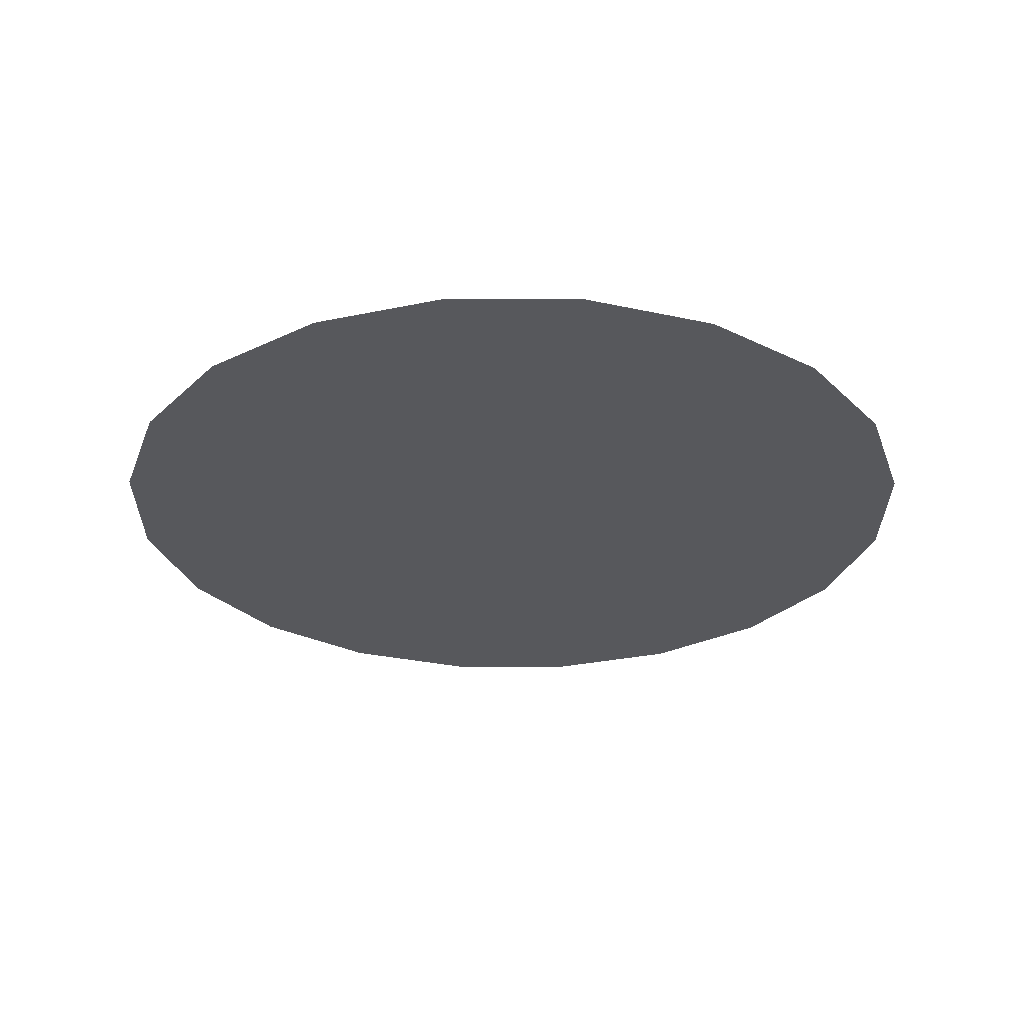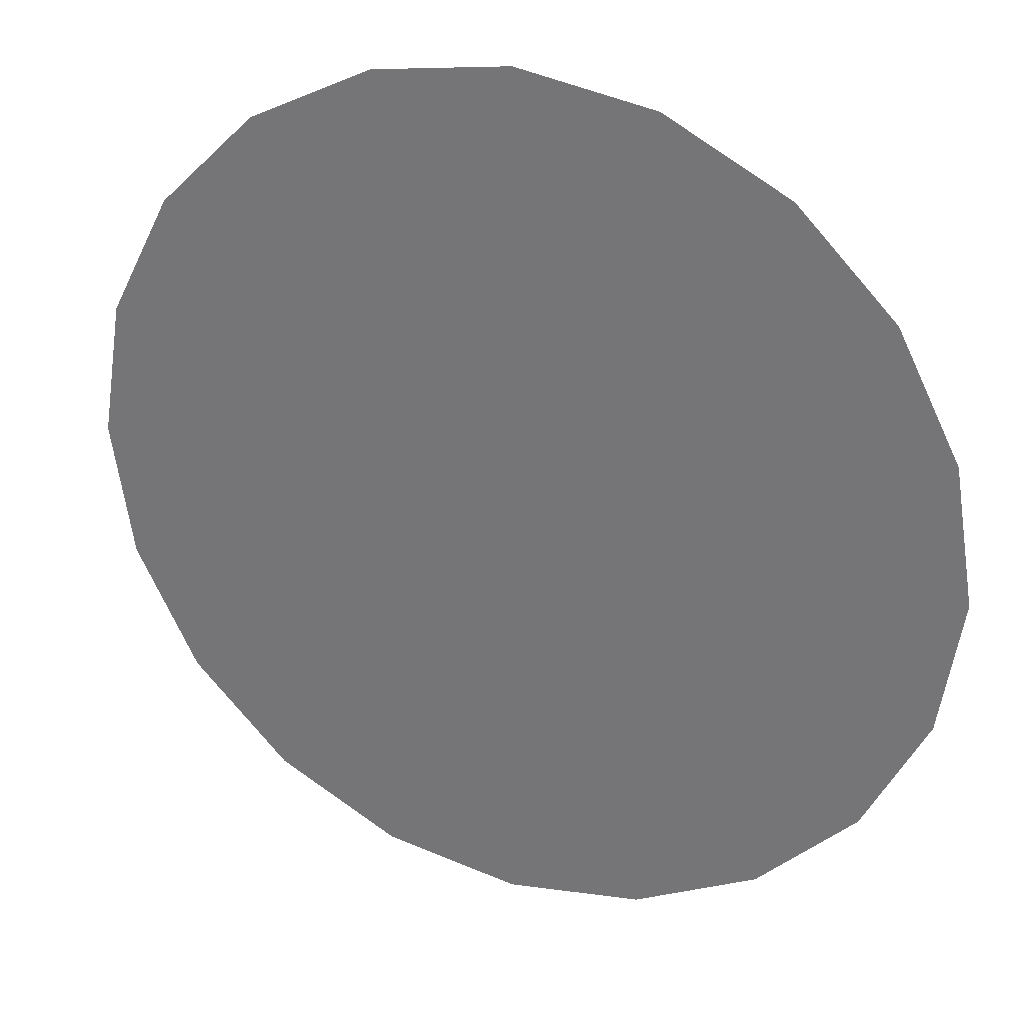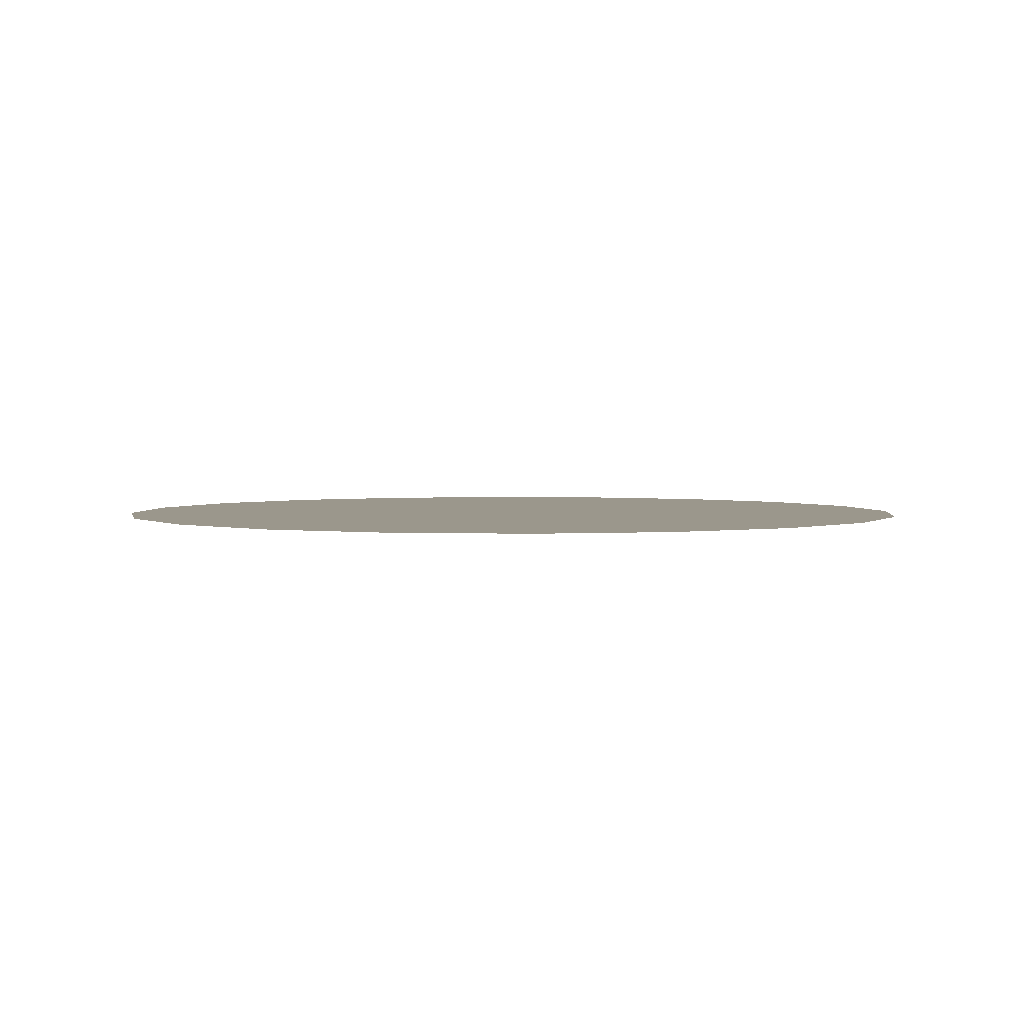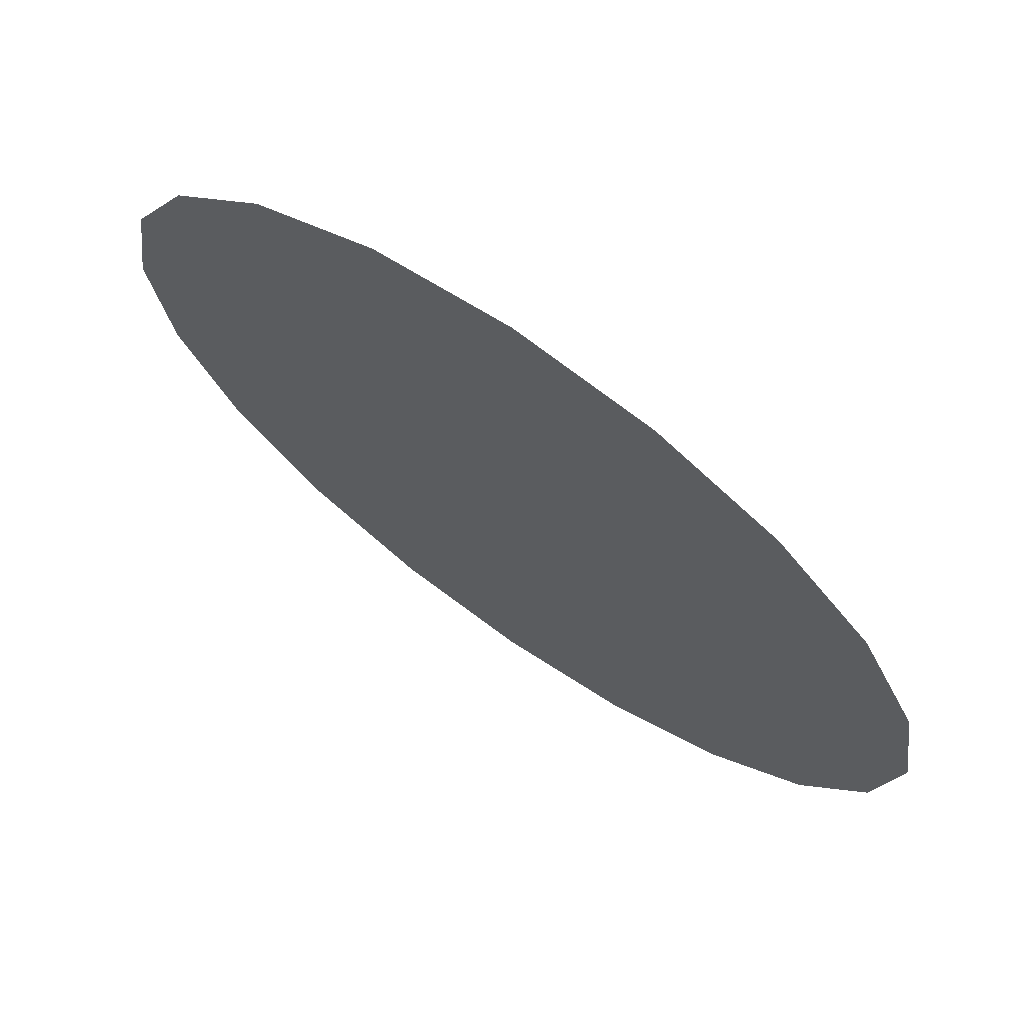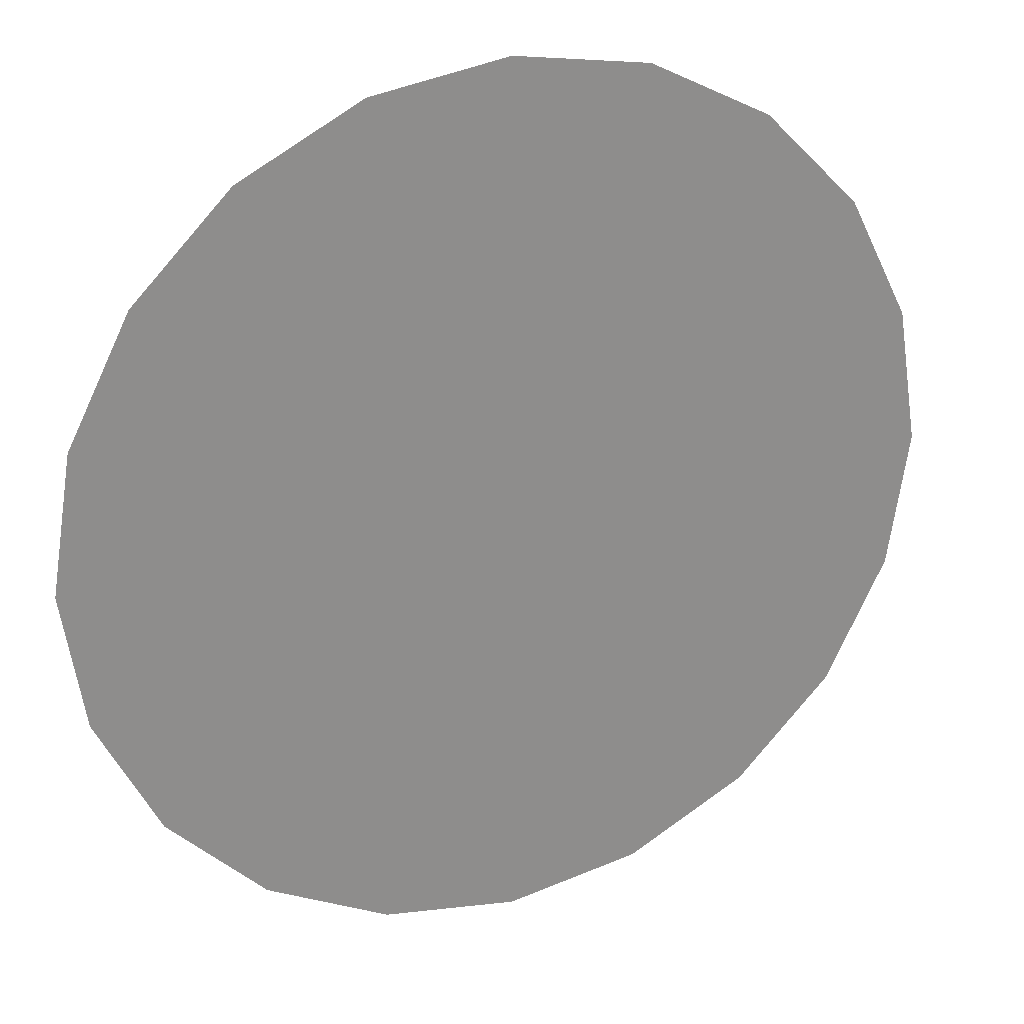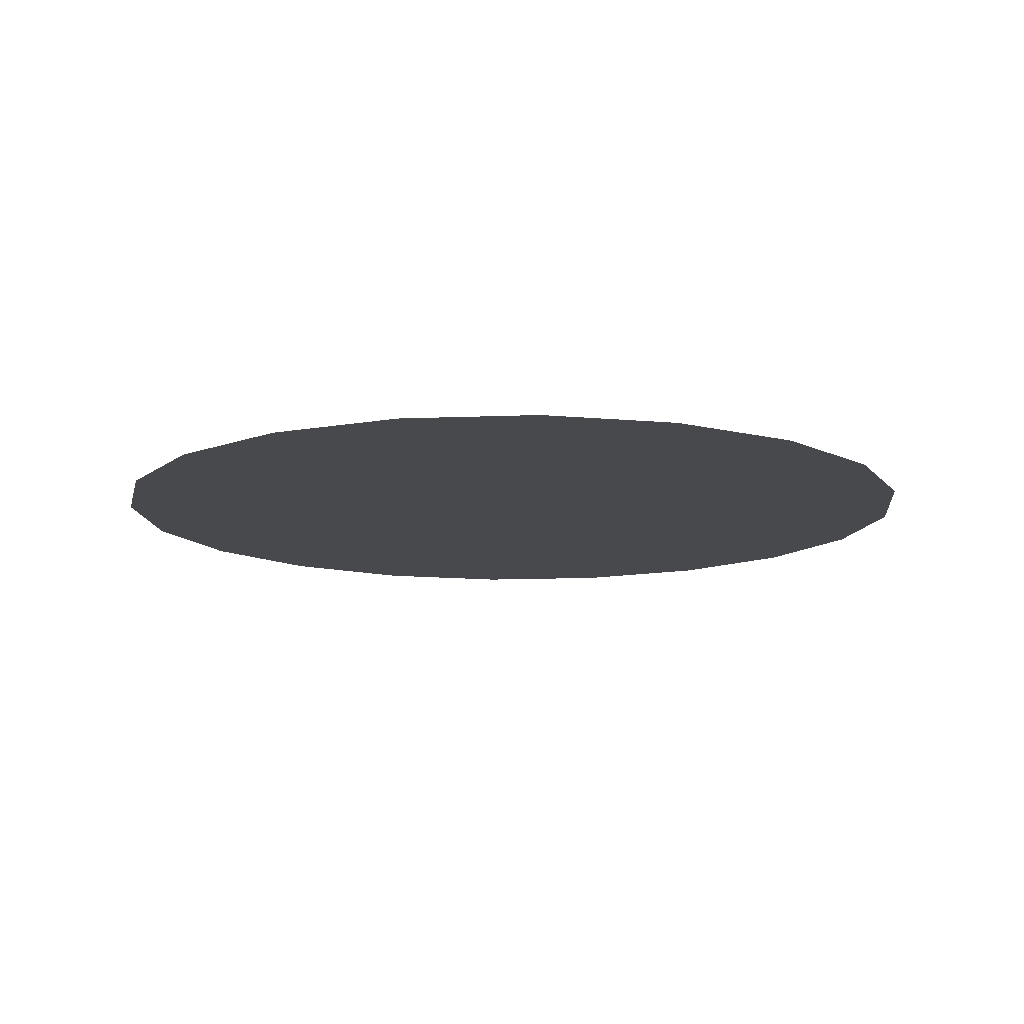
<metadata>
{"format":"obj","ext":"obj","renderer":"f3d","projection":"perspective","resolution":1024,"background":"white","views":[{"elev":-28.7,"azim":44.7,"up":"+Y"},{"elev":29.4,"azim":-157.1,"up":"+Z"},{"elev":2.7,"azim":-164.9,"up":"+Y"},{"elev":70.9,"azim":34.9,"up":"+Z"},{"elev":25.5,"azim":156.3,"up":"+Z"},{"elev":-12.2,"azim":14.5,"up":"+Y"}]}
</metadata>
<code>
g m_Surface
v 0.3424 0.15 -0.1112
v 0.2568 0.15 -0.08343
v 0.2184 0.15 -0.1587
v 0.2912 0.15 -0.2116
v 0.1587 0.15 -0.2184
v 0.2116 0.15 -0.2912
v 0.08343 0.15 -0.2568
v 0.1112 0.15 -0.3424
v 0 0.15 -0.27
v 0 0.15 -0.36
v -0.08343 0.15 -0.2568
v -0.1112 0.15 -0.3424
v -0.1587 0.15 -0.2184
v -0.2116 0.15 -0.2912
v -0.2184 0.15 -0.1587
v -0.2912 0.15 -0.2116
v -0.2568 0.15 -0.08343
v -0.3424 0.15 -0.1112
v -0.27 0.15 0
v -0.36 0.15 0
v -0.2568 0.15 0.08343
v -0.3424 0.15 0.1112
v -0.2184 0.15 0.1587
v -0.2912 0.15 0.2116
v -0.1587 0.15 0.2184
v -0.2116 0.15 0.2912
v -0.08343 0.15 0.2568
v -0.1112 0.15 0.3424
v -8.047e-09 0.15 0.27
v -1.073e-08 0.15 0.36
v 0.08343 0.15 0.2568
v 0.1112 0.15 0.3424
v 0.1587 0.15 0.2184
v 0.2116 0.15 0.2912
v 0.2184 0.15 0.1587
v 0.2912 0.15 0.2116
v 0.2568 0.15 0.08343
v 0.3424 0.15 0.1112
v 0.27 0.15 0
v 0.36 0.15 0
v -5.364e-09 0.15 0.18
v 0.05562 0.15 0.1712
v 0.1058 0.15 0.1456
v 0.1456 0.15 0.1058
v 0.1712 0.15 0.05562
v 0.18 0.15 0
v 0.1712 0.15 -0.05562
v 0.1456 0.15 -0.1058
v 0.1058 0.15 -0.1456
v 0.05562 0.15 -0.1712
v 0 0.15 -0.18
v -0.05562 0.15 -0.1712
v -0.1058 0.15 -0.1456
v -0.1456 0.15 -0.1058
v -0.1712 0.15 -0.05562
v -0.18 0.15 0
v -0.1712 0.15 0.05562
v -0.1456 0.15 0.1058
v -0.1058 0.15 0.1456
v -0.05562 0.15 0.1712
v -0.0856 0.15 -0.02781
v -0.07281 0.15 -0.0529
v -0.09 0.15 0
v -0.0856 0.15 0.02781
v -0.07281 0.15 0.0529
v -0.0529 0.15 0.07281
v -0.02781 0.15 0.0856
v -2.682e-09 0.15 0.09
v 0.02781 0.15 0.0856
v 0.0529 0.15 0.07281
v 0.07281 0.15 0.0529
v 0.0856 0.15 0.02781
v 0.09 0.15 0
v 0.0856 0.15 -0.02781
v 0.07281 0.15 -0.0529
v 0.0529 0.15 -0.07281
v 0.02781 0.15 -0.0856
v 0 0.15 -0.09
v -0.02781 0.15 -0.0856
v -0.0529 0.15 -0.07281
v 0 0.15 0
g m_Surface_0
f 3 2 1
f 4 3 1
f 5 3 4
f 6 5 4
f 7 5 6
f 8 7 6
f 9 7 8
f 10 9 8
f 11 9 10
f 12 11 10
f 13 11 12
f 14 13 12
f 15 13 14
f 16 15 14
f 17 15 16
f 18 17 16
f 19 17 18
f 20 19 18
f 21 19 20
f 22 21 20
f 23 21 22
f 24 23 22
f 25 23 24
f 26 25 24
f 27 25 26
f 28 27 26
f 29 27 28
f 30 29 28
f 31 29 30
f 32 31 30
f 33 31 32
f 34 33 32
f 35 33 34
f 36 35 34
f 37 35 36
f 38 37 36
f 39 37 38
f 40 39 38
f 2 39 40
f 1 2 40
f 29 41 27
f 42 41 29
f 31 42 29
f 43 42 31
f 33 43 31
f 44 43 33
f 35 44 33
f 45 44 35
f 37 45 35
f 46 45 37
f 39 46 37
f 47 46 39
f 2 47 39
f 48 47 2
f 3 48 2
f 49 48 3
f 5 49 3
f 50 49 5
f 7 50 5
f 51 50 7
f 9 51 7
f 52 51 9
f 11 52 9
f 53 52 11
f 13 53 11
f 54 53 13
f 15 54 13
f 55 54 15
f 17 55 15
f 56 55 17
f 19 56 17
f 57 56 19
f 21 57 19
f 58 57 21
f 23 58 21
f 59 58 23
f 25 59 23
f 60 59 25
f 27 60 25
f 41 60 27
f 55 61 54
f 61 62 54
f 63 61 55
f 56 63 55
f 64 63 56
f 57 64 56
f 65 64 57
f 58 65 57
f 66 65 58
f 59 66 58
f 67 66 59
f 60 67 59
f 68 67 60
f 41 68 60
f 69 68 41
f 42 69 41
f 70 69 42
f 43 70 42
f 71 70 43
f 44 71 43
f 72 71 44
f 45 72 44
f 73 72 45
f 46 73 45
f 74 73 46
f 47 74 46
f 75 74 47
f 48 75 47
f 76 75 48
f 49 76 48
f 77 76 49
f 50 77 49
f 78 77 50
f 51 78 50
f 79 78 51
f 52 79 51
f 80 79 52
f 53 80 52
f 62 80 53
f 54 62 53
f 75 81 74
f 76 81 75
f 77 81 76
f 78 81 77
f 79 81 78
f 80 81 79
f 62 81 80
f 61 81 62
f 63 81 61
f 64 81 63
f 65 81 64
f 66 81 65
f 67 81 66
f 68 81 67
f 69 81 68
f 70 81 69
f 71 81 70
f 72 81 71
f 73 81 72
f 74 81 73

</code>
